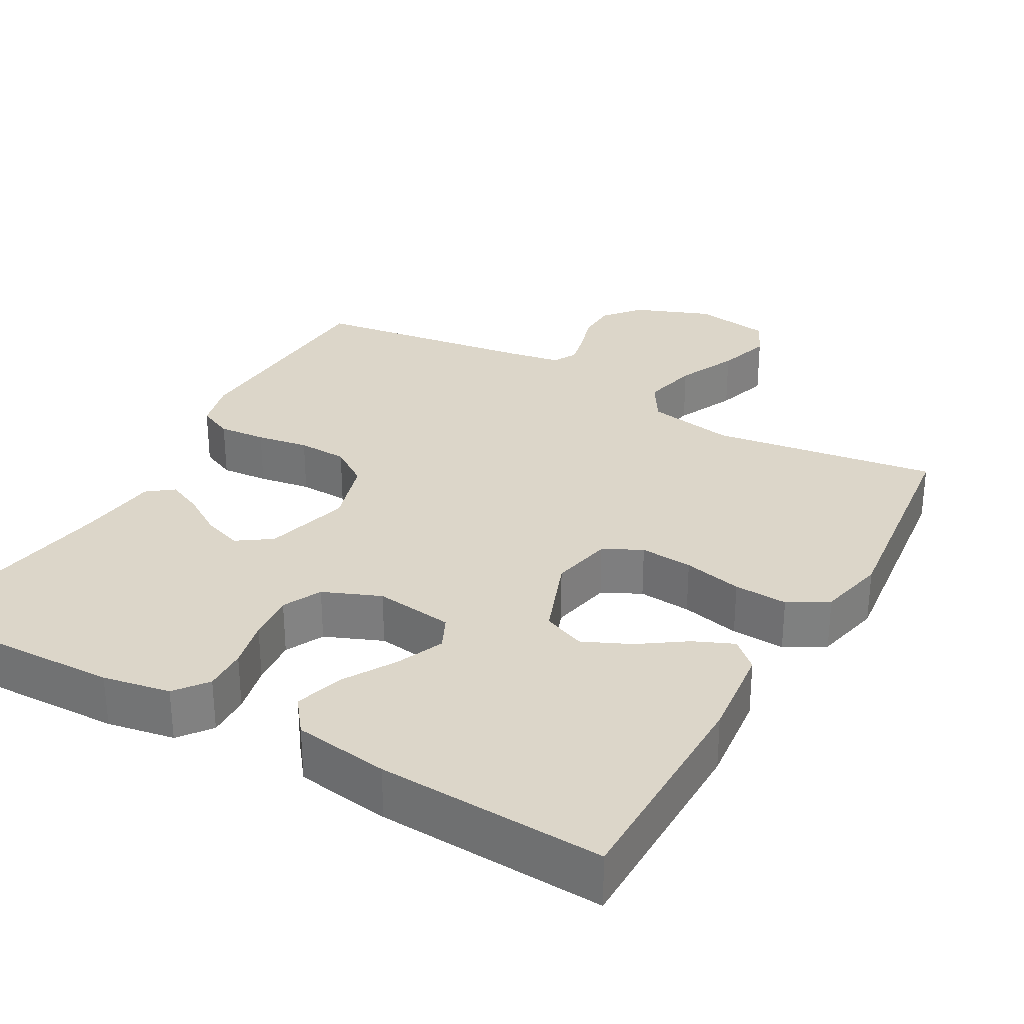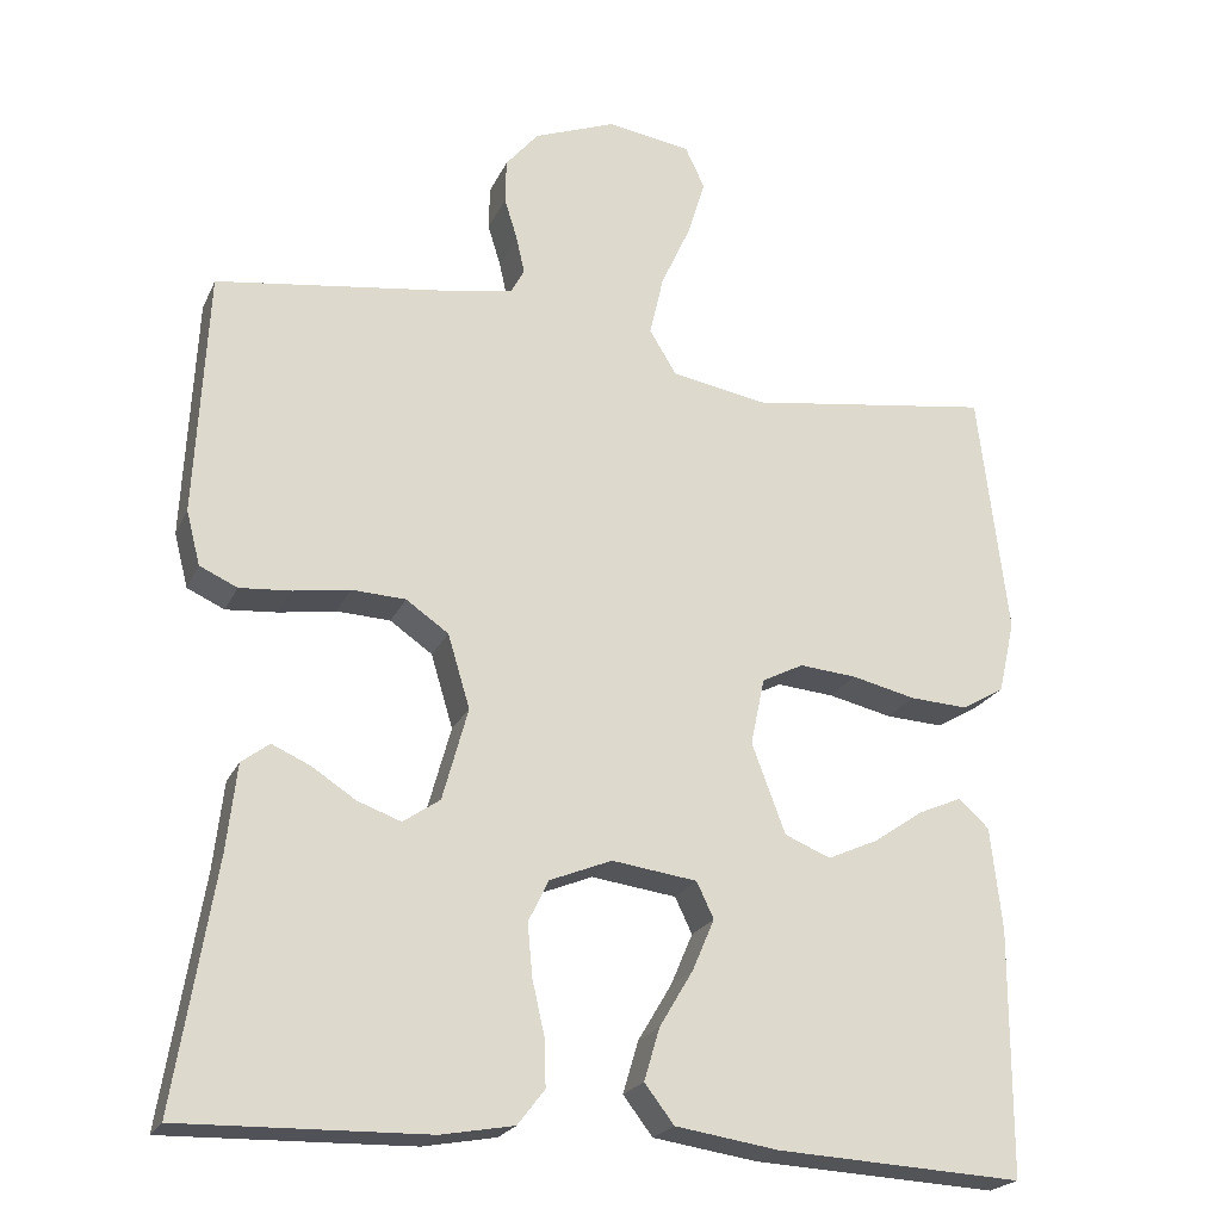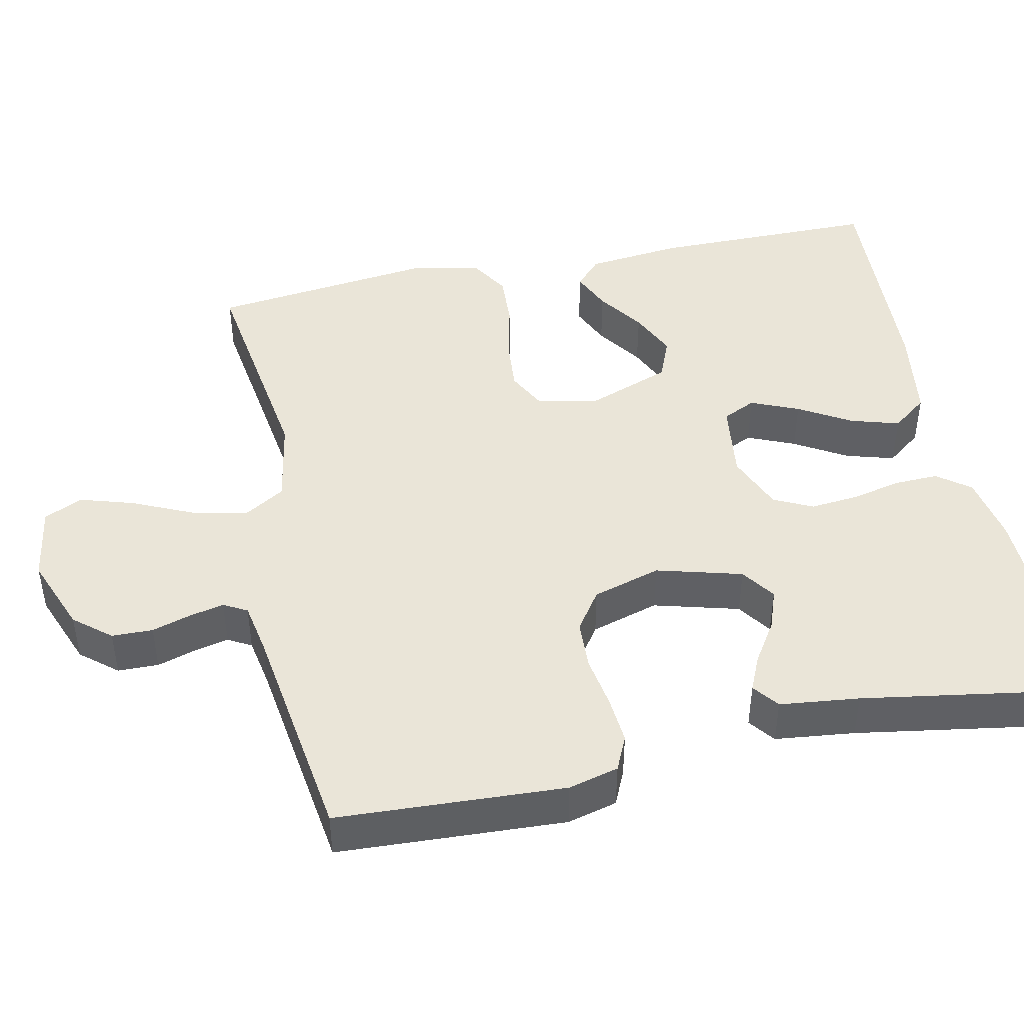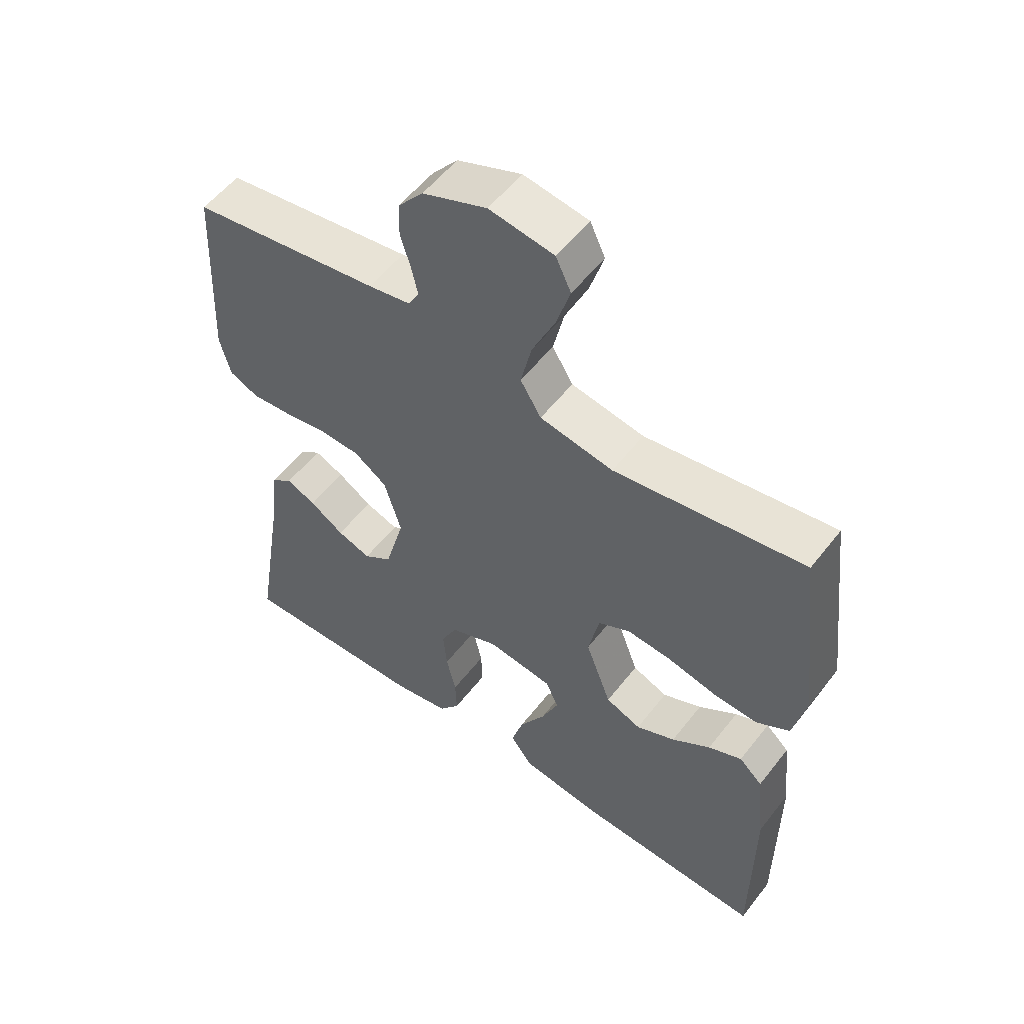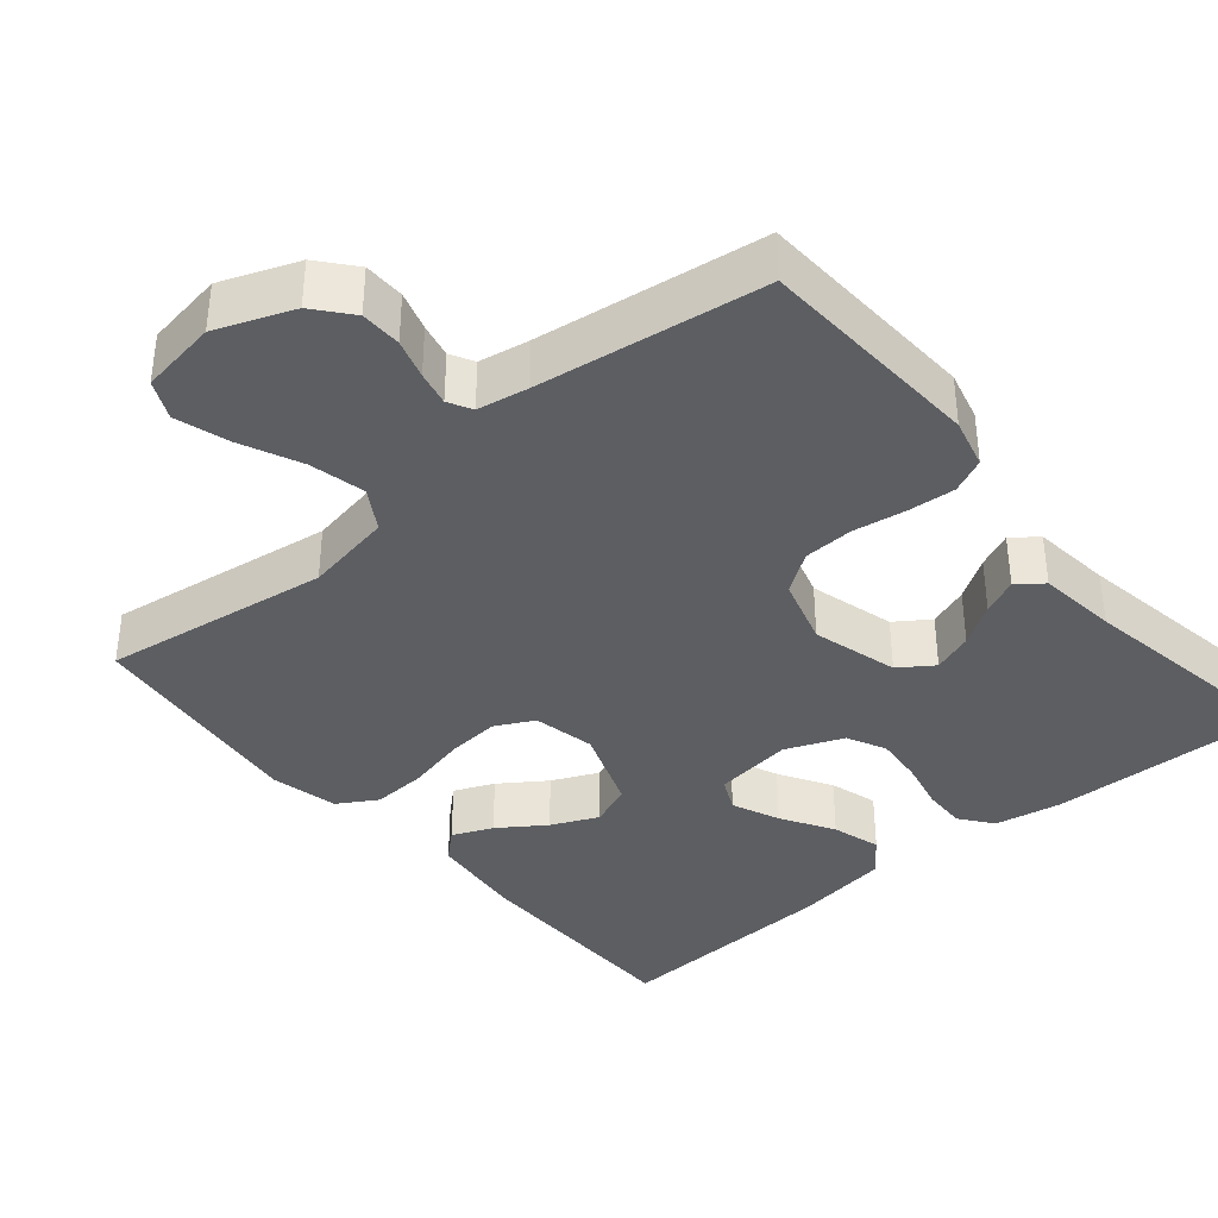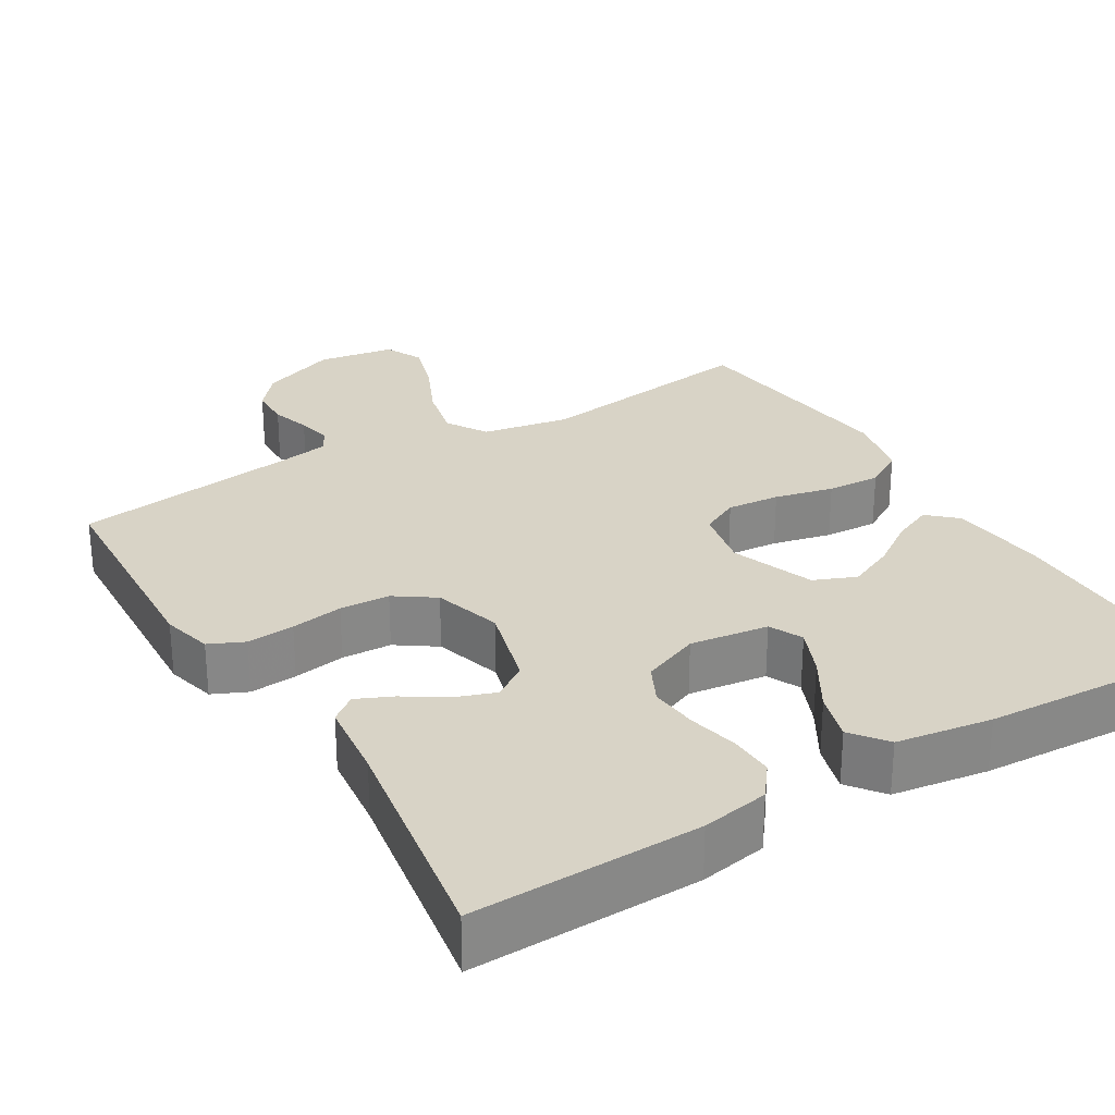
<metadata>
{"format":"obj","ext":"obj","renderer":"f3d","projection":"perspective","resolution":1024,"background":"white","views":[{"elev":30.2,"azim":-150.6,"up":"+Y"},{"elev":-22.1,"azim":160.4,"up":"+Z"},{"elev":44.9,"azim":78.0,"up":"+Y"},{"elev":54.8,"azim":-142.9,"up":"+Z"},{"elev":-37.9,"azim":40.1,"up":"+Y"},{"elev":28.1,"azim":149.0,"up":"+Y"}]}
</metadata>
<code>
v -0.5 0.07 0.5
v -0.2 0.07 0.457
v -0.084 0.07 0.478
v -0.051 0.07 0.532
v -0.068 0.07 0.606
v -0.104 0.07 0.685
v -0.126 0.07 0.756
v -0.102 0.07 0.807
v 0 0.07 0.823
v 0.101 0.07 0.784
v 0.141 0.07 0.736
v 0.142 0.07 0.682
v 0.126 0.07 0.63
v 0.116 0.07 0.585
v 0.133 0.07 0.554
v 0.2 0.07 0.542
v 0.5 0.07 0.5
v 0.515 0.07 0.2
v 0.498 0.07 0.134
v 0.452 0.07 0.113
v 0.389 0.07 0.118
v 0.32 0.07 0.129
v 0.254 0.07 0.126
v 0.202 0.07 0.09
v 0.175 0.07 0
v 0.206 0.07 -0.113
v 0.251 0.07 -0.144
v 0.304 0.07 -0.125
v 0.358 0.07 -0.09
v 0.405 0.07 -0.069
v 0.439 0.07 -0.095
v 0.451 0.07 -0.2
v 0.5 0.07 -0.5
v 0.2 0.07 -0.493
v 0.111 0.07 -0.477
v 0.078 0.07 -0.434
v 0.08 0.07 -0.376
v 0.095 0.07 -0.31
v 0.101 0.07 -0.246
v 0.076 0.07 -0.195
v 0 0.07 -0.164
v -0.104 0.07 -0.178
v -0.125 0.07 -0.222
v -0.098 0.07 -0.285
v -0.057 0.07 -0.354
v -0.038 0.07 -0.418
v -0.074 0.07 -0.465
v -0.2 0.07 -0.484
v -0.5 0.07 -0.5
v -0.501 0.07 -0.2
v -0.487 0.07 -0.074
v -0.45 0.07 -0.04
v -0.397 0.07 -0.063
v -0.336 0.07 -0.105
v -0.274 0.07 -0.133
v -0.218 0.07 -0.11
v -0.177 0.07 0
v -0.194 0.07 0.082
v -0.245 0.07 0.108
v -0.315 0.07 0.102
v -0.393 0.07 0.084
v -0.464 0.07 0.08
v -0.516 0.07 0.111
v -0.536 0.07 0.2
v -0.5 0 0.5
v -0.2 0 0.457
v -0.084 0 0.478
v -0.051 0 0.532
v -0.068 0 0.606
v -0.104 0 0.685
v -0.126 0 0.756
v -0.102 0 0.807
v 0 0 0.823
v 0.101 0 0.784
v 0.141 0 0.736
v 0.142 0 0.682
v 0.126 0 0.63
v 0.116 0 0.585
v 0.133 0 0.554
v 0.2 0 0.542
v 0.5 0 0.5
v 0.515 0 0.2
v 0.498 0 0.134
v 0.452 0 0.113
v 0.389 0 0.118
v 0.32 0 0.129
v 0.254 0 0.126
v 0.202 0 0.09
v 0.175 0 0
v 0.206 0 -0.113
v 0.251 0 -0.144
v 0.304 0 -0.125
v 0.358 0 -0.09
v 0.405 0 -0.069
v 0.439 0 -0.095
v 0.451 0 -0.2
v 0.5 0 -0.5
v 0.2 0 -0.493
v 0.111 0 -0.477
v 0.078 0 -0.434
v 0.08 0 -0.376
v 0.095 0 -0.31
v 0.101 0 -0.246
v 0.076 0 -0.195
v 0 0 -0.164
v -0.104 0 -0.178
v -0.125 0 -0.222
v -0.098 0 -0.285
v -0.057 0 -0.354
v -0.038 0 -0.418
v -0.074 0 -0.465
v -0.2 0 -0.484
v -0.5 0 -0.5
v -0.501 0 -0.2
v -0.487 0 -0.074
v -0.45 0 -0.04
v -0.397 0 -0.063
v -0.336 0 -0.105
v -0.274 0 -0.133
v -0.218 0 -0.11
v -0.177 0 0
v -0.194 0 0.082
v -0.245 0 0.108
v -0.315 0 0.102
v -0.393 0 0.084
v -0.464 0 0.08
v -0.516 0 0.111
v -0.536 0 0.2
f 64 1 2
f 63 64 2
f 62 63 2
f 61 62 2
f 60 61 2
f 59 60 2 3
f 58 59 3 4
f 57 58 4
f 52 53 54
f 51 52 54
f 50 51 54
f 49 50 54
f 48 49 54
f 47 48 54
f 46 47 54
f 45 46 54
f 44 45 54
f 43 44 54 55
f 42 43 55 56
f 36 37 38
f 35 36 38
f 34 35 38
f 33 34 38
f 32 33 38
f 31 32 38
f 30 31 38
f 29 30 38
f 28 29 38
f 27 28 38 39
f 26 27 39 40
f 20 21 22
f 19 20 22
f 18 19 22
f 17 18 22
f 16 17 22
f 15 16 22 23
f 14 15 23 24
f 11 12 13
f 10 11 13
f 9 10 13
f 8 9 13
f 7 8 13
f 6 7 13
f 5 6 13
f 4 5 13 14
f 14 24 25
f 4 14 25
f 57 4 25
f 57 25 26
f 56 57 26
f 42 56 26
f 41 42 26
f 26 40 41
f 66 65 128
f 66 128 127
f 66 127 126
f 66 126 125
f 66 125 124
f 67 66 124 123
f 68 67 123 122
f 68 122 121
f 118 117 116
f 118 116 115
f 118 115 114
f 118 114 113
f 118 113 112
f 118 112 111
f 118 111 110
f 118 110 109
f 118 109 108
f 119 118 108 107
f 120 119 107 106
f 102 101 100
f 102 100 99
f 102 99 98
f 102 98 97
f 102 97 96
f 102 96 95
f 102 95 94
f 102 94 93
f 102 93 92
f 103 102 92 91
f 104 103 91 90
f 86 85 84
f 86 84 83
f 86 83 82
f 86 82 81
f 86 81 80
f 87 86 80 79
f 88 87 79 78
f 77 76 75
f 77 75 74
f 77 74 73
f 77 73 72
f 77 72 71
f 77 71 70
f 77 70 69
f 78 77 69 68
f 89 88 78
f 89 78 68
f 89 68 121
f 90 89 121
f 90 121 120
f 90 120 106
f 90 106 105
f 105 104 90
f 1 65 66 2
f 2 66 67 3
f 3 67 68 4
f 4 68 69 5
f 5 69 70 6
f 6 70 71 7
f 7 71 72 8
f 8 72 73 9
f 9 73 74 10
f 10 74 75 11
f 11 75 76 12
f 12 76 77 13
f 13 77 78 14
f 14 78 79 15
f 15 79 80 16
f 16 80 81 17
f 17 81 82 18
f 18 82 83 19
f 19 83 84 20
f 20 84 85 21
f 21 85 86 22
f 22 86 87 23
f 23 87 88 24
f 24 88 89 25
f 25 89 90 26
f 26 90 91 27
f 27 91 92 28
f 28 92 93 29
f 29 93 94 30
f 30 94 95 31
f 31 95 96 32
f 32 96 97 33
f 33 97 98 34
f 34 98 99 35
f 35 99 100 36
f 36 100 101 37
f 37 101 102 38
f 38 102 103 39
f 39 103 104 40
f 40 104 105 41
f 41 105 106 42
f 42 106 107 43
f 43 107 108 44
f 44 108 109 45
f 45 109 110 46
f 46 110 111 47
f 47 111 112 48
f 48 112 113 49
f 49 113 114 50
f 50 114 115 51
f 51 115 116 52
f 52 116 117 53
f 53 117 118 54
f 54 118 119 55
f 55 119 120 56
f 56 120 121 57
f 57 121 122 58
f 58 122 123 59
f 59 123 124 60
f 60 124 125 61
f 61 125 126 62
f 62 126 127 63
f 63 127 128 64
f 64 128 65 1

</code>
